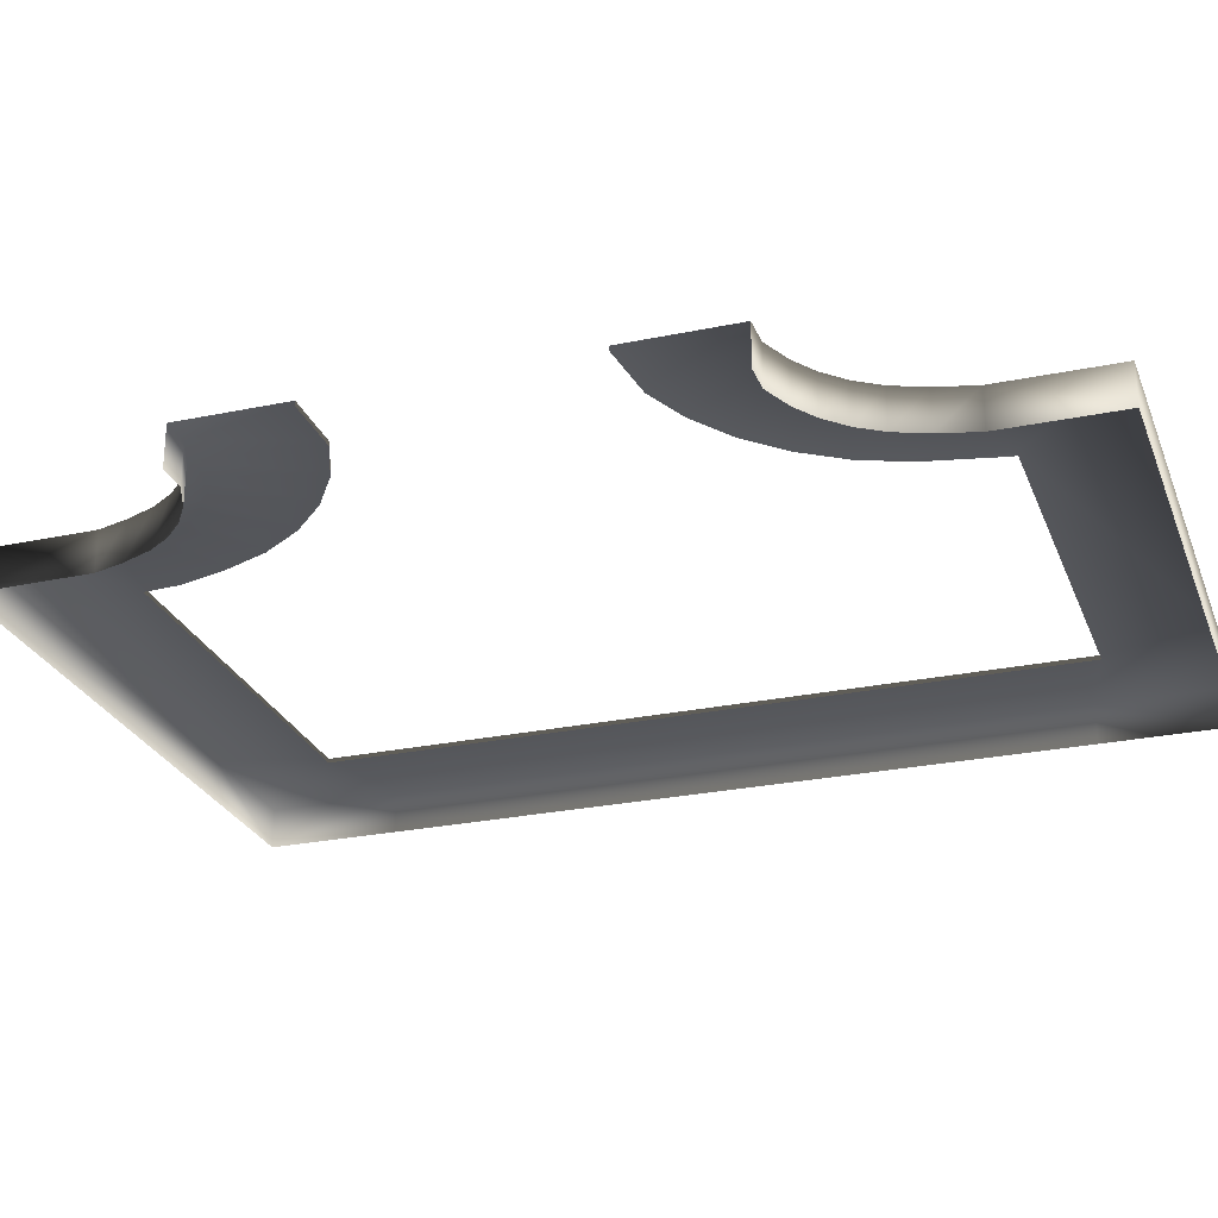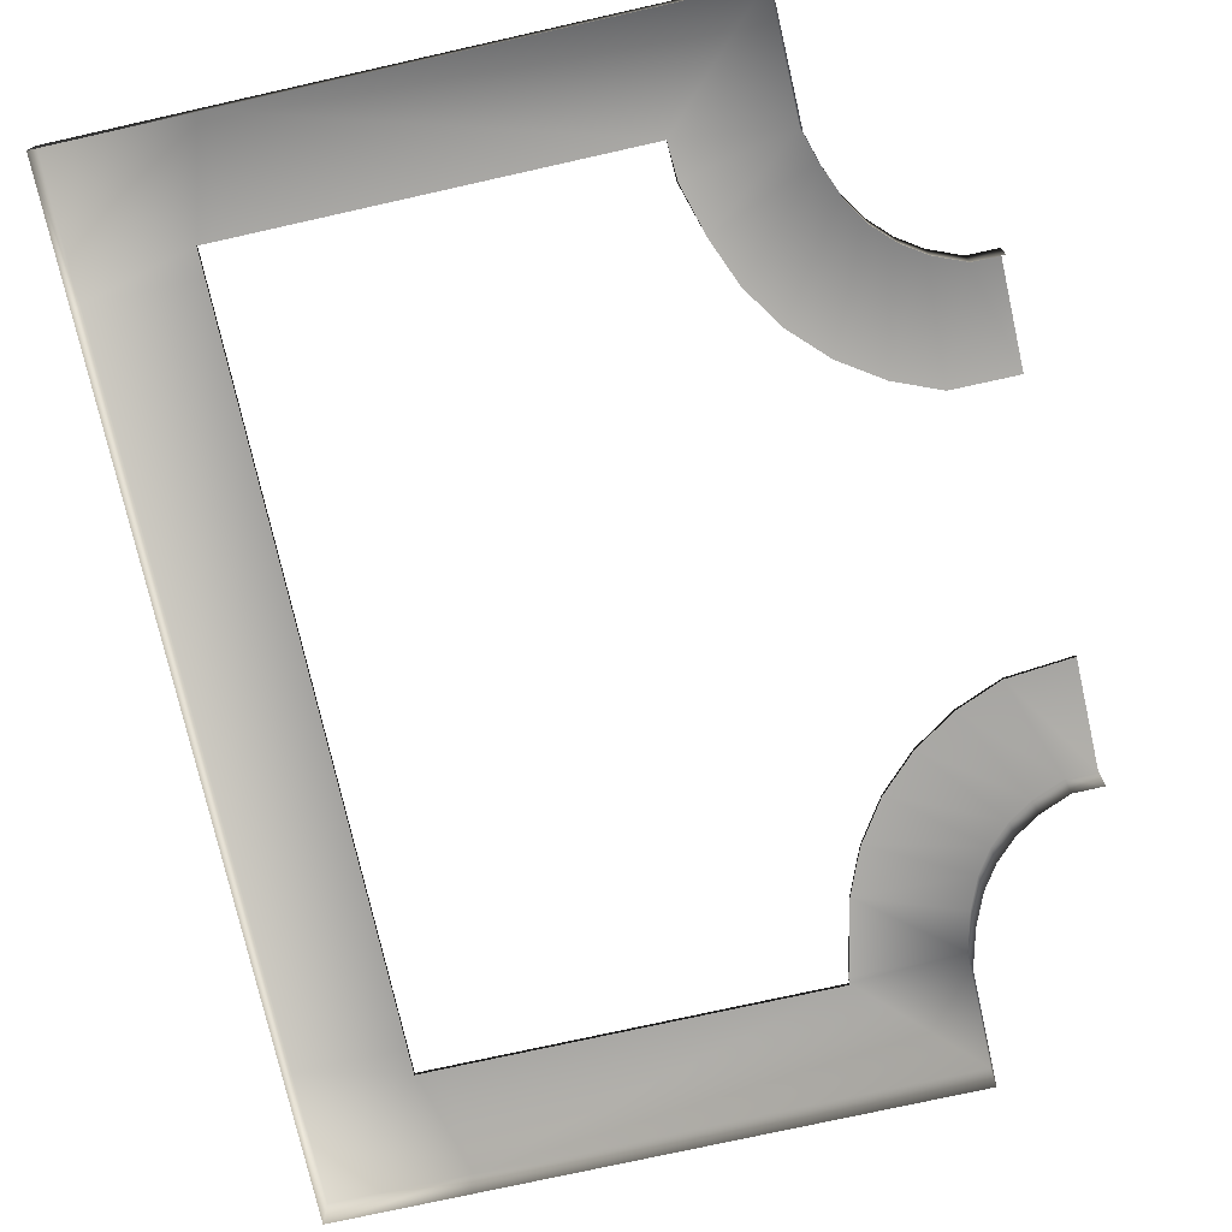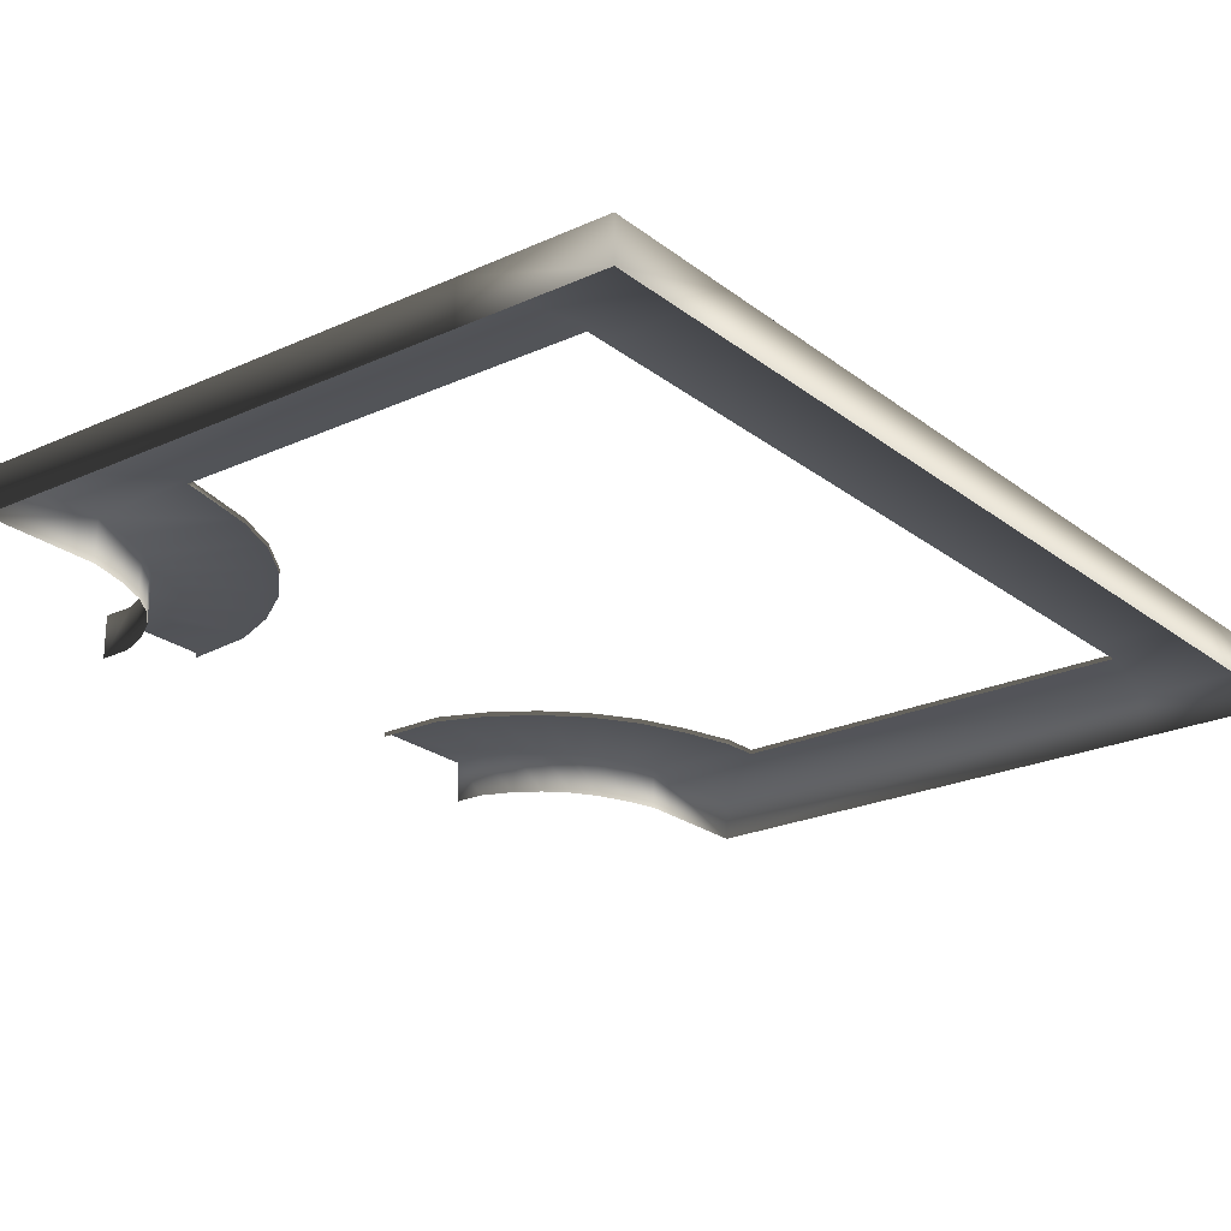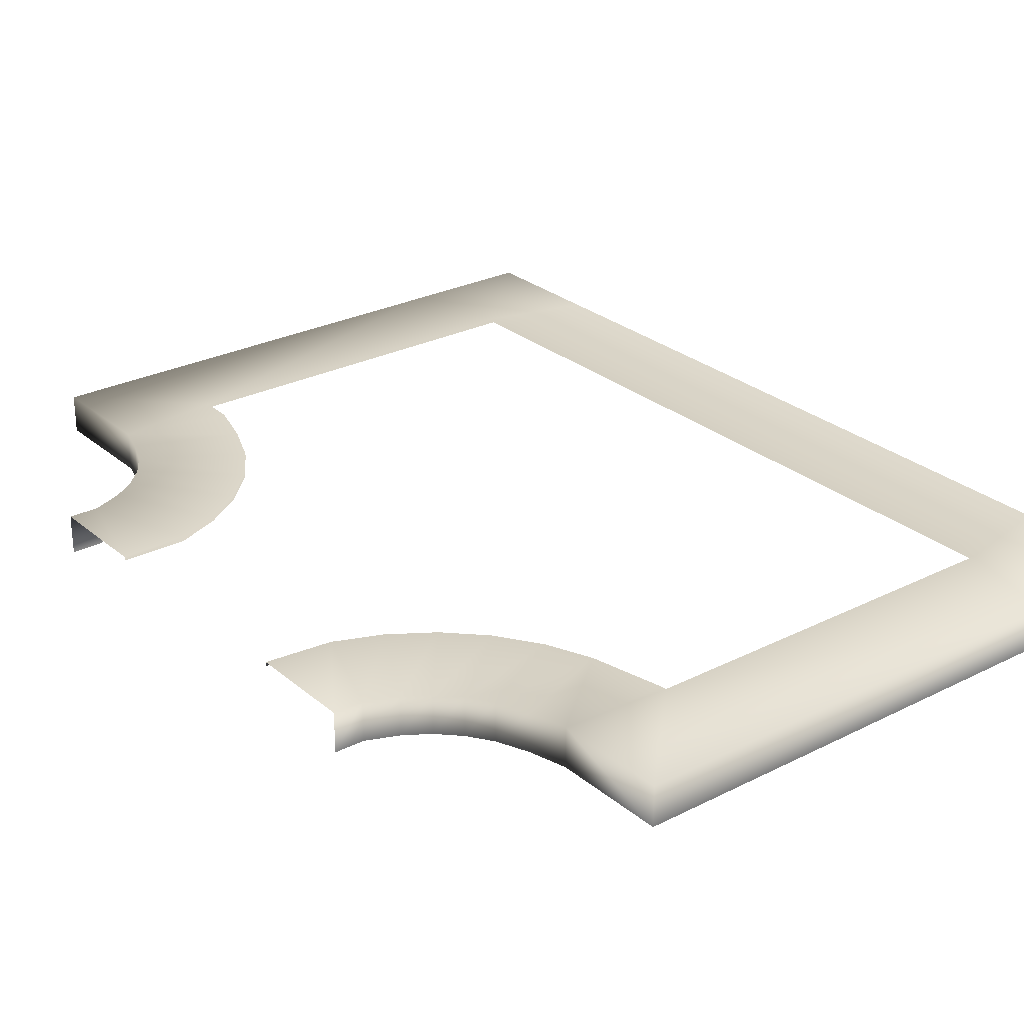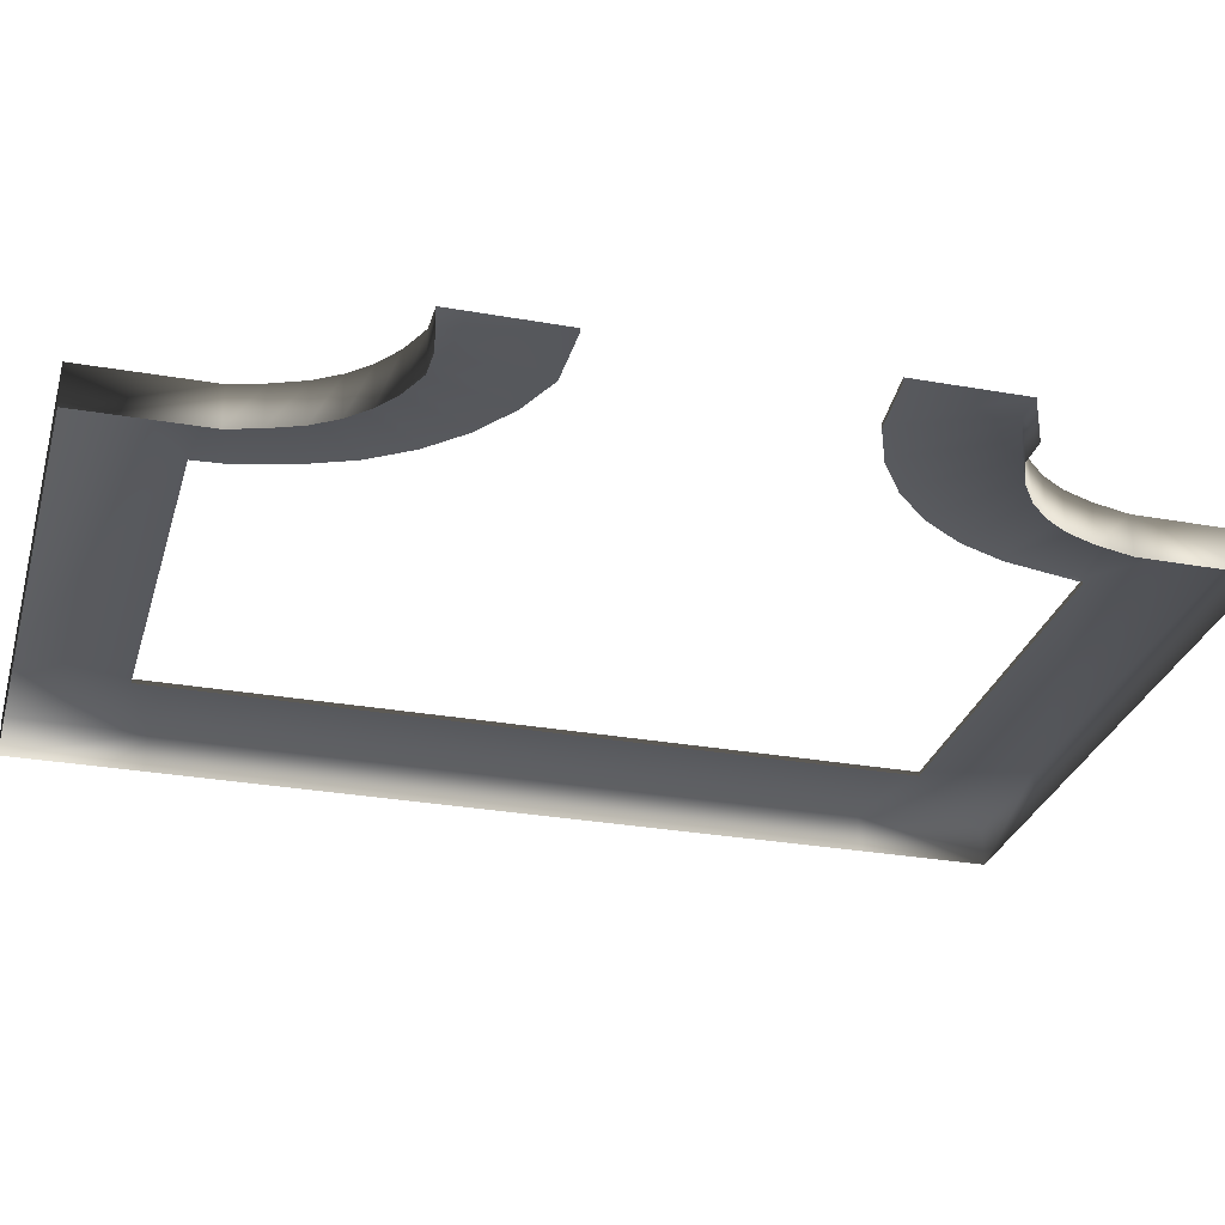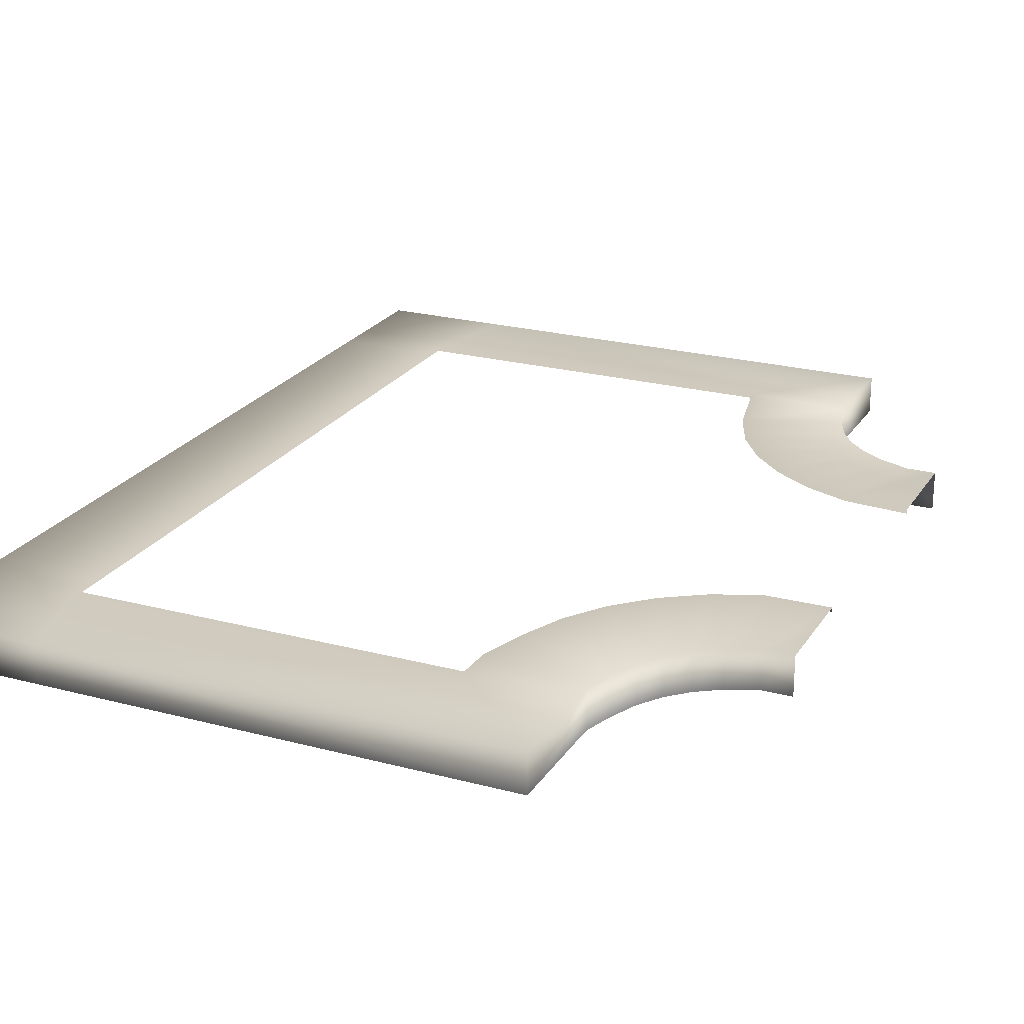
<metadata>
{"format":"obj","ext":"obj","renderer":"f3d","projection":"perspective","resolution":1024,"background":"white","views":[{"elev":-26.1,"azim":108.4,"up":"+Y"},{"elev":-74.8,"azim":12.6,"up":"+Y"},{"elev":-23.3,"azim":-142.2,"up":"+Y"},{"elev":27.2,"azim":141.9,"up":"+Y"},{"elev":-28.7,"azim":75.0,"up":"+Y"},{"elev":23.0,"azim":24.4,"up":"+Y"}]}
</metadata>
<code>
v 2.176 0.6401 12.1
v 5.602 0.6401 15.53
v -9.584 0.6401 15.53
v -9.582 0.6401 12.1
v -10.46 0.6401 12.1
v -13.89 0.6401 15.53
v -13.89 0.6401 11.24
v -10.46 0.6401 11.24
v -10.46 0.6401 -12.1
v -13.89 0.6401 -15.53
v -9.563 0.6401 -15.53
v -9.565 0.6401 -12.1
v 2.176 0.6401 -12.1
v 5.602 0.6401 -15.53
v 5.615 0.6401 -11.92
v 2.186 0.6401 -11.92
v 2.686 0.6401 -9.559
v 5.922 0.6401 -10.71
v 6.327 0.6401 -9.72
v 3.286 0.6401 -8.101
v 6.825 0.6401 -8.973
v 4.16 0.6401 -6.789
v 7.459 0.6401 -8.339
v 5.274 0.6401 -5.674
v 8.205 0.6401 -7.842
v 6.586 0.6401 -4.8
v 9.192 0.6401 -7.436
v 8.044 0.6401 -4.2
v 10.14 0.6401 -7.43
v 10.14 0.6401 -4
v 10.14 0.6401 3.996
v 10.14 0.6401 7.427
v 9.192 0.6401 7.429
v 8.044 0.6401 4.011
v 8.205 0.6401 7.835
v 6.586 0.6401 4.611
v 7.459 0.6401 8.332
v 5.274 0.6401 5.485
v 6.825 0.6401 8.966
v 4.16 0.6401 6.6
v 6.327 0.6401 9.712
v 3.286 0.6401 7.912
v 5.922 0.6401 10.7
v 2.686 0.6401 9.37
v 5.633 0.6401 11.66
v 2.208 0.6401 10.96
v 2.176 0.6401 12.1
v 5.602 0.6401 15.53
v 2.176 0.5029 12.1
v 2.176 0.6401 12.1
v -9.582 0.6401 12.1
v -9.582 0.5029 12.1
v -13.89 -0.6401 15.53
v -13.89 0.6401 15.53
v -9.584 0.6401 15.53
v -9.584 -0.6401 15.53
v -10.46 0.5029 12.1
v -10.46 0.6401 12.1
v -10.46 0.6401 11.24
v -10.46 0.5029 11.24
v -13.89 -0.6401 -15.53
v -13.89 0.6401 -15.53
v -13.89 0.6401 -11.34
v -13.89 -0.6401 -11.34
v 5.633 0.6401 11.66
v 5.633 -0.6401 11.66
v 5.602 -0.6401 15.53
v 5.602 0.6401 15.53
v 5.922 0.6401 10.7
v 5.922 -0.6401 10.7
v 6.327 0.6401 9.712
v 6.327 -0.6401 9.712
v 6.825 0.6401 8.966
v 6.825 -0.6401 8.966
v 7.459 0.6401 8.332
v 7.459 -0.6401 8.332
v 8.205 0.6401 7.835
v 8.205 -0.6401 7.835
v -10.46 0.5029 -12.1
v -10.46 0.6401 -12.1
v -9.565 0.6401 -12.1
v -9.565 0.5029 -12.1
v 2.176 0.5029 -12.1
v 2.176 0.6401 -12.1
v 2.186 0.6401 -11.92
v 2.186 0.5029 -11.92
v 2.686 0.5029 -9.559
v 2.686 0.6401 -9.559
v 3.286 0.6401 -8.101
v 3.286 0.5029 -8.101
v 4.16 0.6401 -6.789
v 4.16 0.5029 -6.789
v 5.274 0.6401 -5.674
v 5.274 0.5029 -5.674
v 6.586 0.6401 -4.8
v 6.586 0.5029 -4.8
v 8.044 0.6401 -4.2
v 8.044 0.5029 -4.2
v 10.14 0.6401 -4
v 10.14 0.5029 -4
v 5.922 -0.6401 -10.71
v 5.922 0.6401 -10.71
v 5.615 0.6401 -11.92
v 5.615 -0.6401 -11.92
v 6.327 -0.6401 -9.72
v 6.327 0.6401 -9.72
v 6.825 -0.6401 -8.973
v 6.825 0.6401 -8.973
v 7.459 -0.6401 -8.339
v 7.459 0.6401 -8.339
v 8.205 -0.6401 -7.842
v 8.205 0.6401 -7.842
v 9.192 -0.6401 -7.436
v 9.192 0.6401 -7.436
v 10.14 -0.6401 -7.43
v 10.14 0.6401 -7.43
v 5.602 -0.6401 -15.53
v 5.602 0.6401 -15.53
v 10.14 0.5029 4.005
v 10.14 0.6401 3.996
v 8.044 0.6401 4.011
v 8.044 0.5029 4.011
v 6.586 0.6401 4.611
v 6.586 0.5029 4.611
v 5.274 0.6401 5.485
v 5.274 0.5029 5.485
v 4.16 0.6401 6.6
v 4.16 0.5029 6.6
v 3.286 0.6401 7.912
v 3.286 0.5029 7.912
v 2.686 0.6401 9.37
v 2.686 0.5029 9.37
v 2.208 0.6401 10.96
v 2.241 0.505 10.96
v 2.176 0.5029 12.1
v 2.176 0.6401 12.1
v 9.192 -0.6401 7.429
v 9.192 0.6401 7.429
v 10.14 0.6401 7.427
v 10.14 -0.6401 7.427
v 8.205 -0.6401 7.835
v 8.205 0.6401 7.835
v -13.89 0.6401 11.24
v -13.89 0.6401 -11.34
v -10.46 0.6401 -11.34
v -10.46 0.6401 11.24
v -10.46 0.6401 11.24
v -10.46 0.6401 -11.34
v -10.46 0.5029 -11.34
v -10.46 0.5029 11.24
v -9.584 0.6401 15.53
v -13.89 0.6401 15.53
v -10.46 0.6401 12.1
v -9.582 0.6401 12.1
v -9.582 0.6401 12.1
v -10.46 0.6401 12.1
v -10.46 0.5029 12.1
v -9.582 0.5029 12.1
v -9.563 0.6401 -15.53
v -13.89 0.6401 -15.53
v -13.89 -0.6401 -15.53
v -9.565 -0.6401 -15.53
v 5.602 -0.6401 -15.53
v 5.602 0.6401 -15.53
v -13.89 0.6401 11.24
v -13.89 0.6401 15.53
v -13.89 -0.6401 15.53
v -13.89 -0.6401 11.24
v -13.89 0.6401 -11.34
v -13.89 0.6401 -15.53
v -10.46 0.6401 -12.1
v -10.46 0.6401 -11.34
v -10.46 0.6401 -11.34
v -10.46 0.6401 -12.1
v -10.46 0.5029 -12.1
v -10.46 0.5029 -11.34
v -13.89 0.6401 11.24
v -13.89 -0.6401 11.24
v -13.89 -0.6401 -11.34
v -13.89 0.6401 -11.34
v -9.563 0.6401 -15.53
v 5.602 0.6401 -15.53
v 2.176 0.6401 -12.1
v -9.565 0.6401 -12.1
v -9.584 0.6401 15.53
v 5.602 0.6401 15.53
v 5.602 -0.6401 15.53
v -9.584 -0.6401 15.53
v -9.565 0.6401 -12.1
v 2.176 0.6401 -12.1
v 2.176 0.5029 -12.1
v -9.565 0.5029 -12.1
g TS_2Lane_Park_210681_36
f 1 3 2
f 1 4 3
f 5 7 6
f 5 8 7
f 9 11 10
f 9 12 11
f 13 15 14
f 13 16 15
f 17 15 16
f 17 18 15
f 17 19 18
f 17 20 19
f 20 21 19
f 20 22 21
f 22 23 21
f 22 24 23
f 24 25 23
f 24 26 25
f 26 27 25
f 26 28 27
f 28 29 27
f 28 30 29
f 31 33 32
f 31 34 33
f 34 35 33
f 34 36 35
f 36 37 35
f 36 38 37
f 38 39 37
f 38 40 39
f 40 41 39
f 40 42 41
f 42 43 41
f 42 44 43
f 44 45 43
f 44 46 45
f 45 46 47
f 45 47 48
f 49 51 50
f 49 52 51
f 53 55 54
f 53 56 55
f 57 59 58
f 57 60 59
f 61 63 62
f 61 64 63
f 65 67 66
f 65 68 67
f 66 69 65
f 66 70 69
f 70 71 69
f 70 72 71
f 72 73 71
f 72 74 73
f 74 75 73
f 74 76 75
f 76 77 75
f 76 78 77
f 79 81 80
f 79 82 81
f 83 85 84
f 83 86 85
f 87 85 86
f 87 88 85
f 87 89 88
f 87 90 89
f 90 91 89
f 90 92 91
f 92 93 91
f 92 94 93
f 94 95 93
f 94 96 95
f 96 97 95
f 96 98 97
f 98 99 97
f 98 100 99
f 101 103 102
f 101 104 103
f 105 101 102
f 105 102 106
f 107 105 106
f 107 106 108
f 109 107 108
f 109 108 110
f 111 109 110
f 111 110 112
f 113 111 112
f 113 112 114
f 115 113 114
f 115 114 116
f 103 104 117
f 103 117 118
f 119 121 120
f 119 122 121
f 122 123 121
f 122 124 123
f 124 125 123
f 124 126 125
f 126 127 125
f 126 128 127
f 128 129 127
f 128 130 129
f 130 131 129
f 130 132 131
f 132 133 131
f 132 134 133
f 133 134 135
f 133 135 136
f 137 139 138
f 137 140 139
f 141 137 138
f 141 138 142
f 143 145 144
f 143 146 145
f 147 149 148
f 147 150 149
f 151 153 152
f 151 154 153
f 155 157 156
f 155 158 157
f 159 161 160
f 159 162 161
f 159 163 162
f 159 164 163
f 165 167 166
f 165 168 167
f 169 171 170
f 169 172 171
f 173 175 174
f 173 176 175
f 177 179 178
f 177 180 179
f 181 183 182
f 181 184 183
f 185 187 186
f 185 188 187
f 189 191 190
f 189 192 191

</code>
